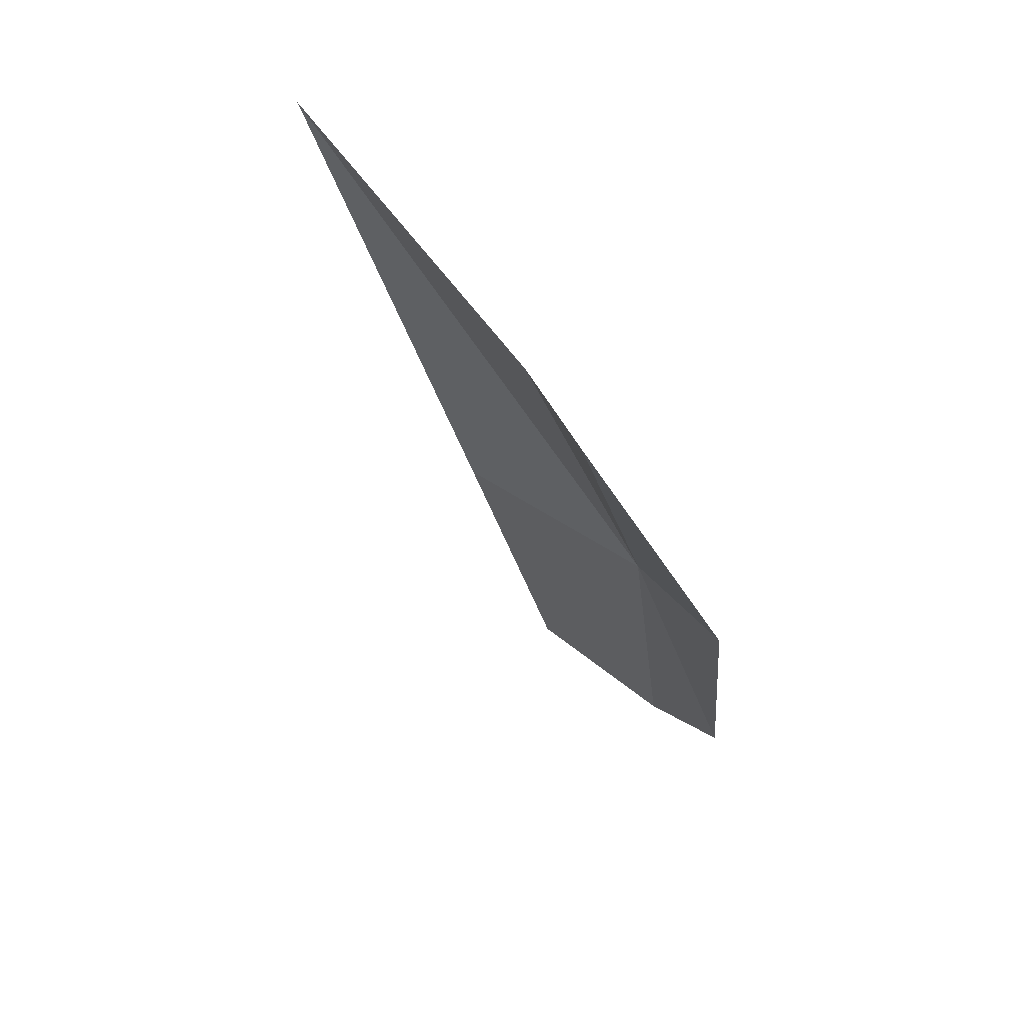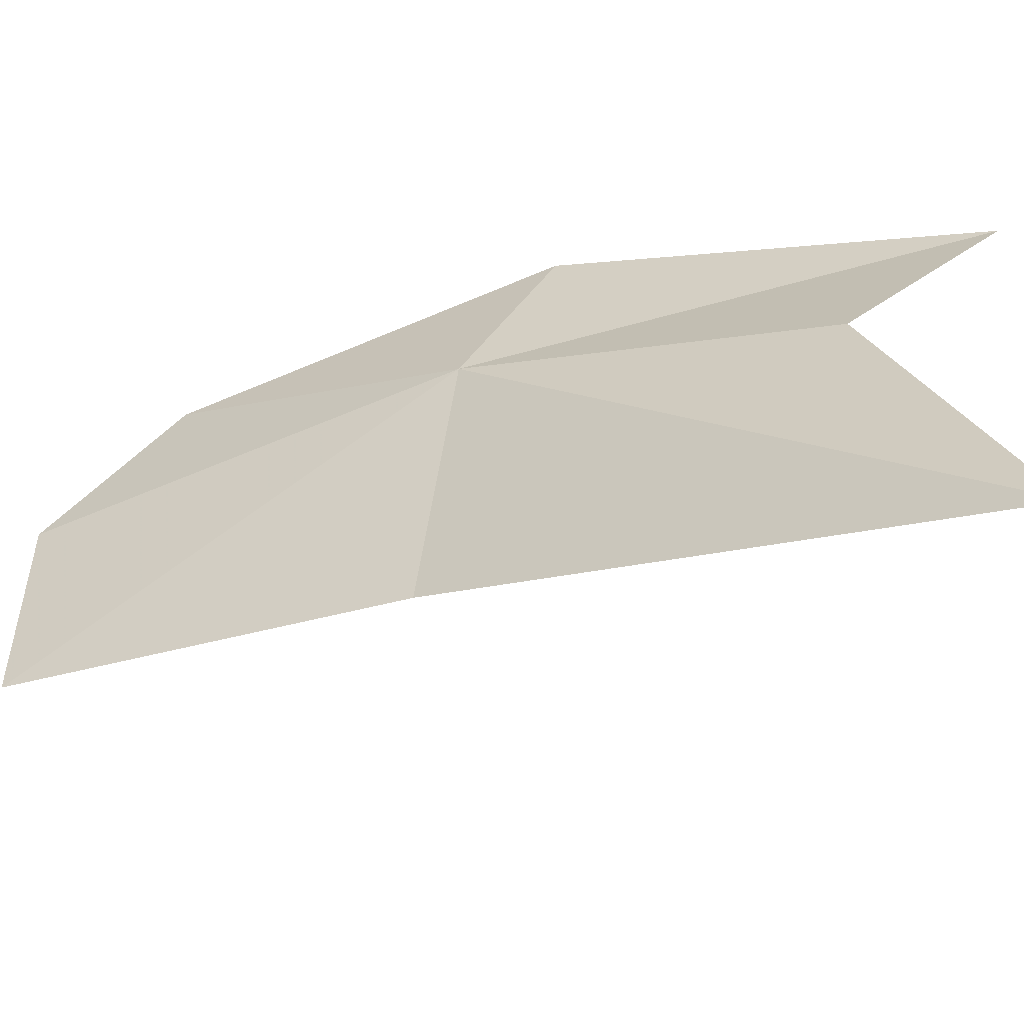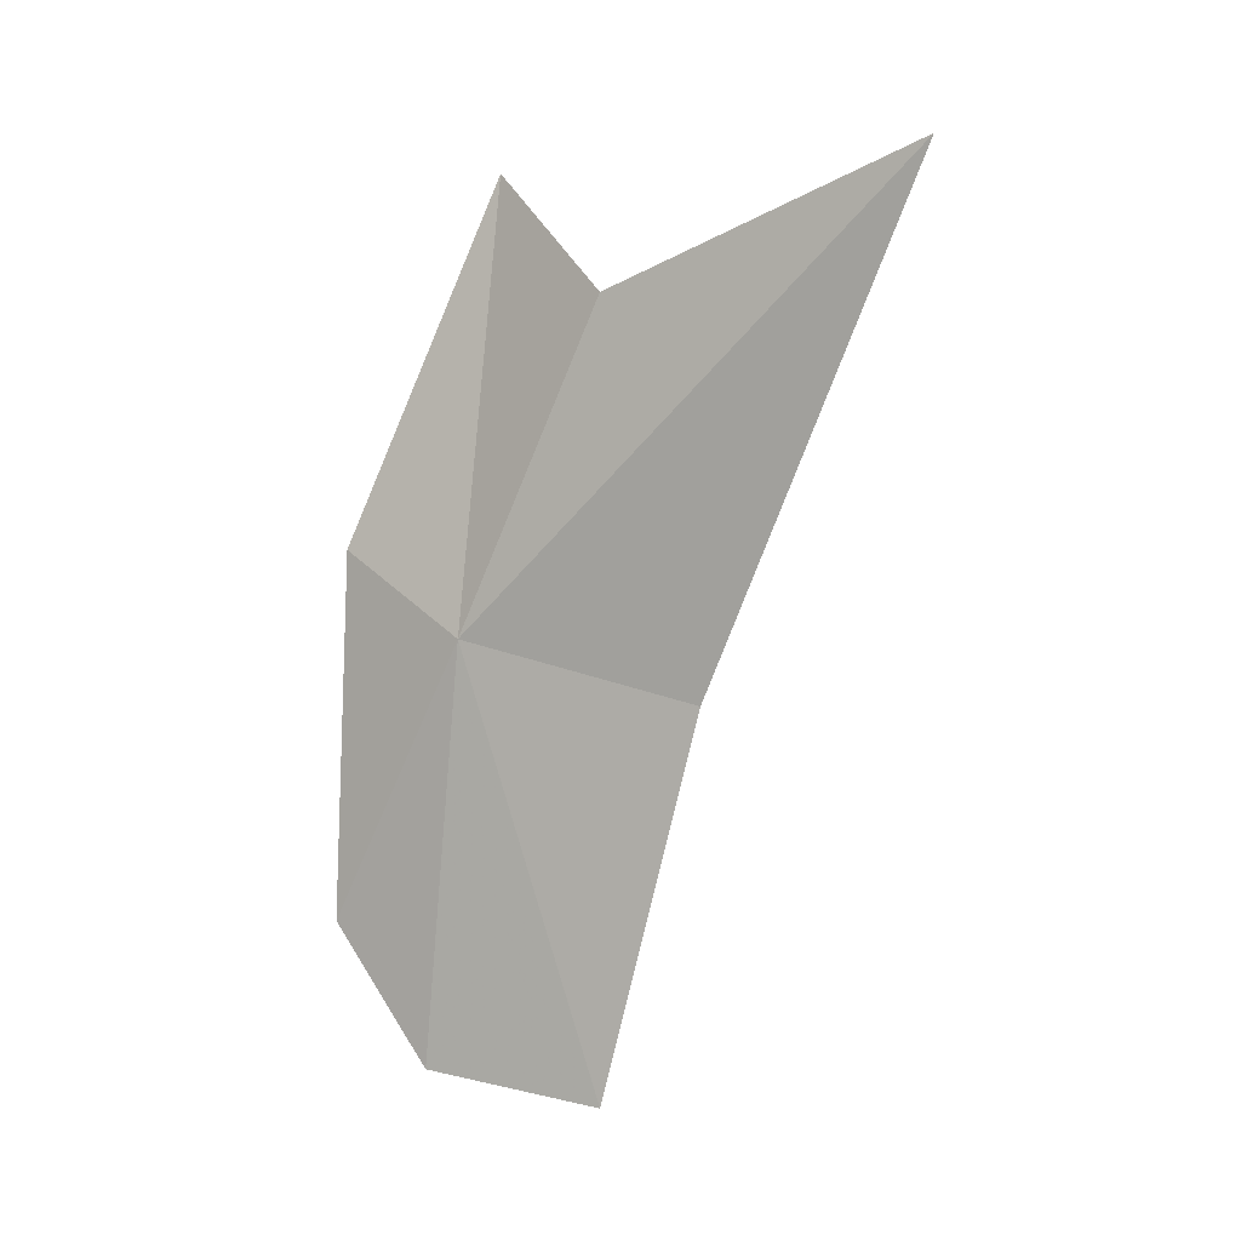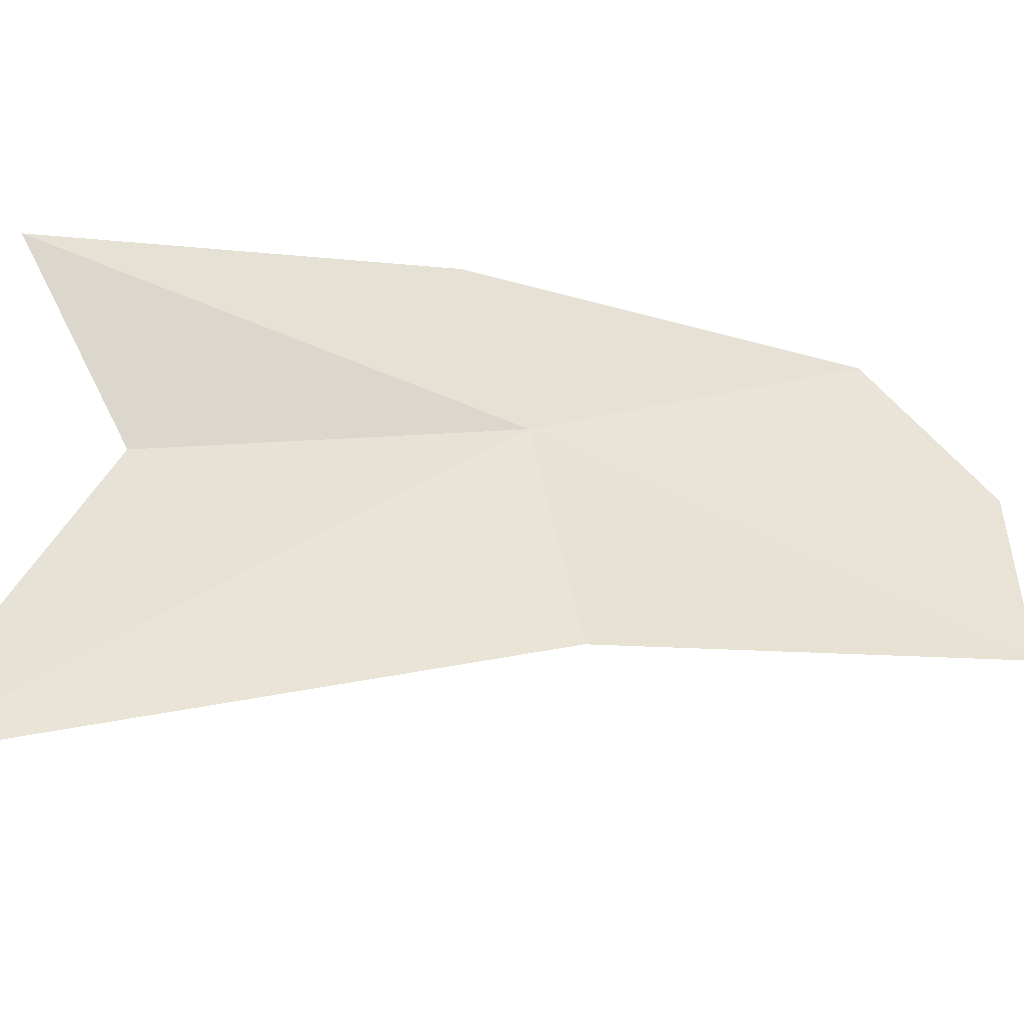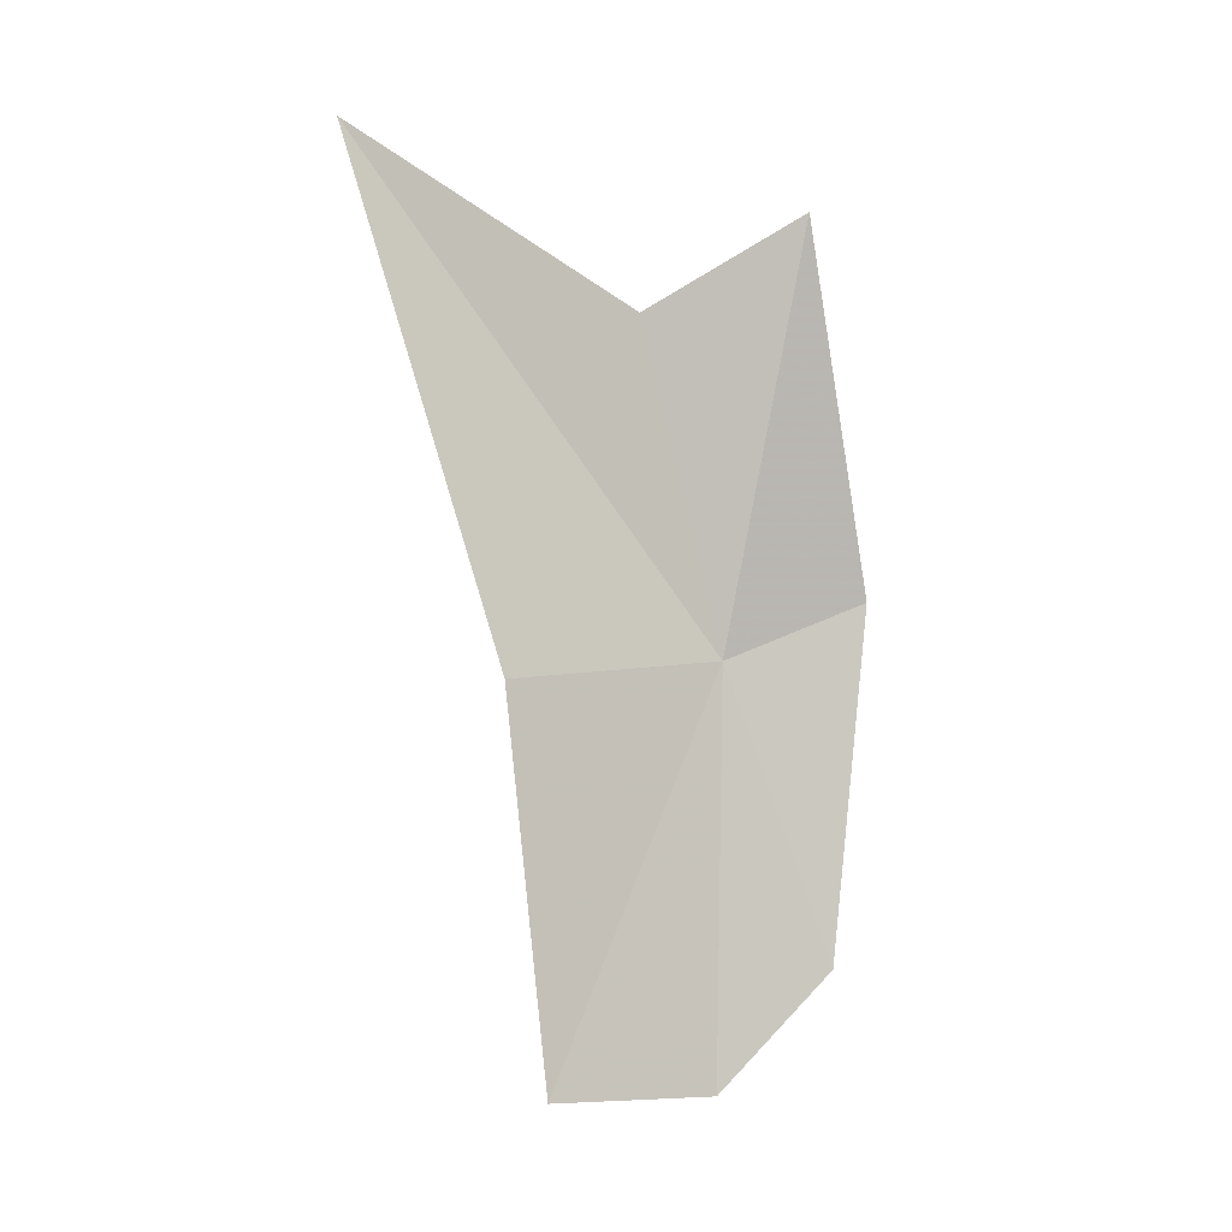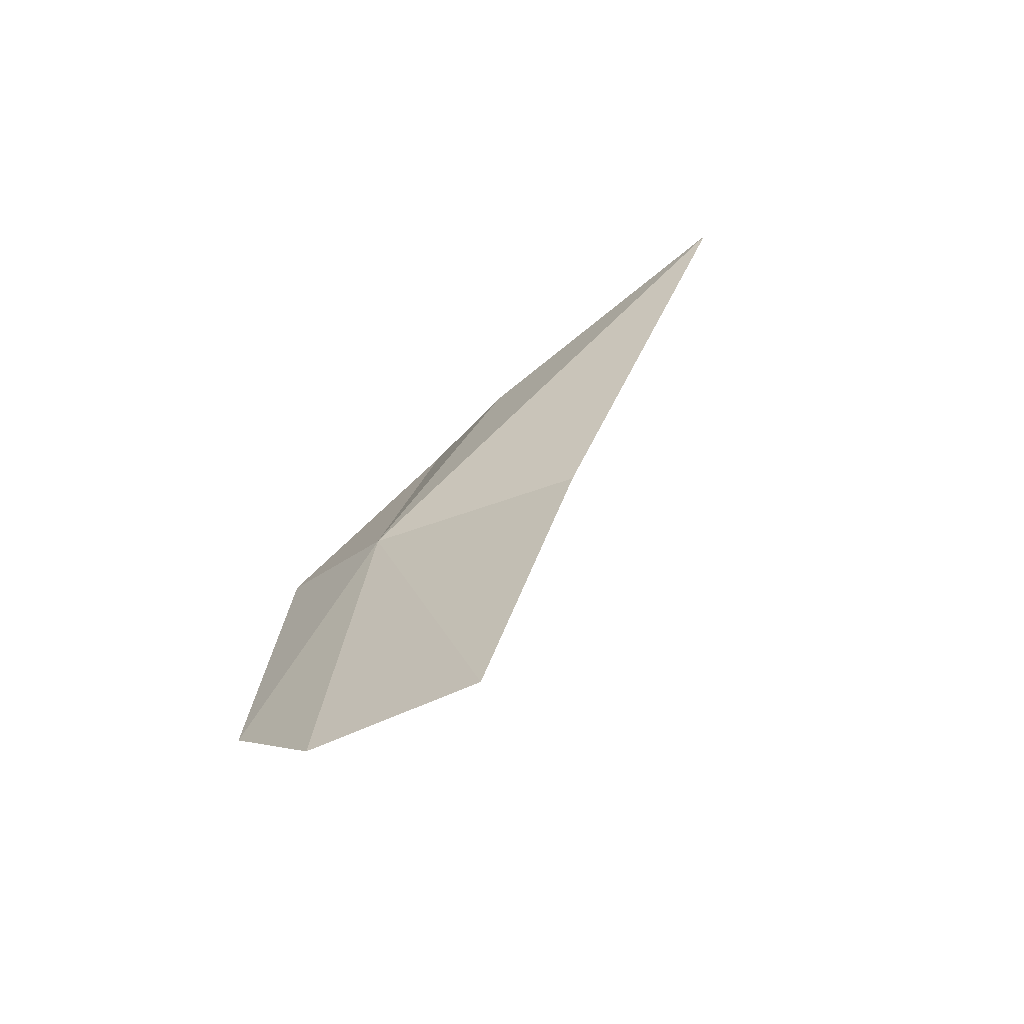
<metadata>
{"format":"obj","ext":"obj","renderer":"f3d","projection":"perspective","resolution":1024,"background":"white","views":[{"elev":58.7,"azim":130.0,"up":"+Z"},{"elev":-47.7,"azim":-54.7,"up":"+Y"},{"elev":13.7,"azim":-68.2,"up":"+Z"},{"elev":-45.0,"azim":82.5,"up":"+Y"},{"elev":-12.5,"azim":60.8,"up":"+Z"},{"elev":-58.6,"azim":-62.9,"up":"+Z"}]}
</metadata>
<code>
v 127.6 128.3 15.47
v 127.2 127.2 12.63
v 127.2 128.4 12.68
v 127.5 129.1 13.5
v 127.9 129.2 15.91
v 128.5 128.4 18.29
v 127.9 127.4 17.63
v 127.8 125.4 18.59
v 127.6 126.7 15.2
f 1 3 2
f 1 4 3
f 1 6 5
f 1 5 4
f 1 8 7
f 1 7 6
f 1 9 8
f 1 2 9

</code>
